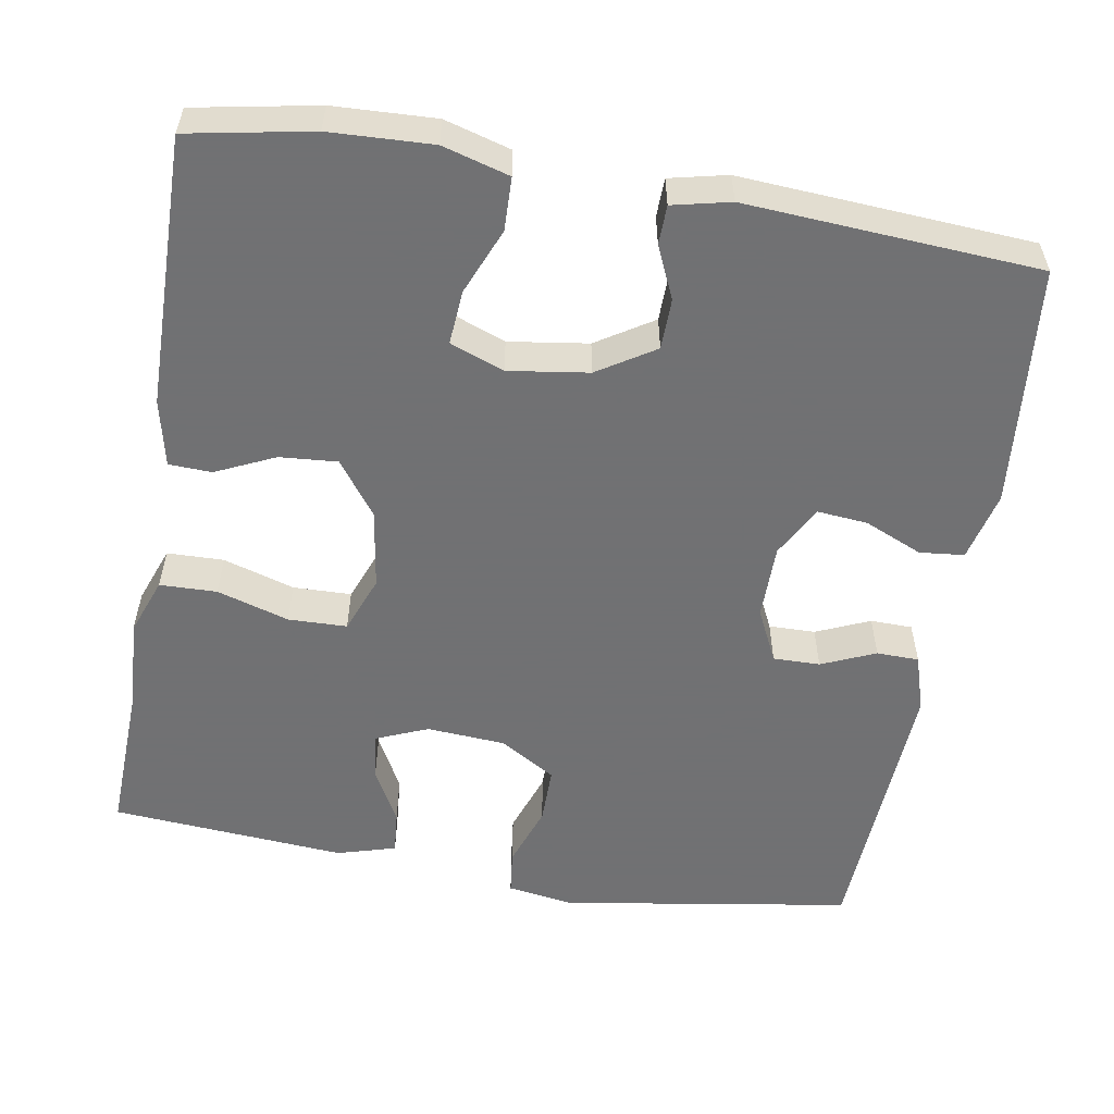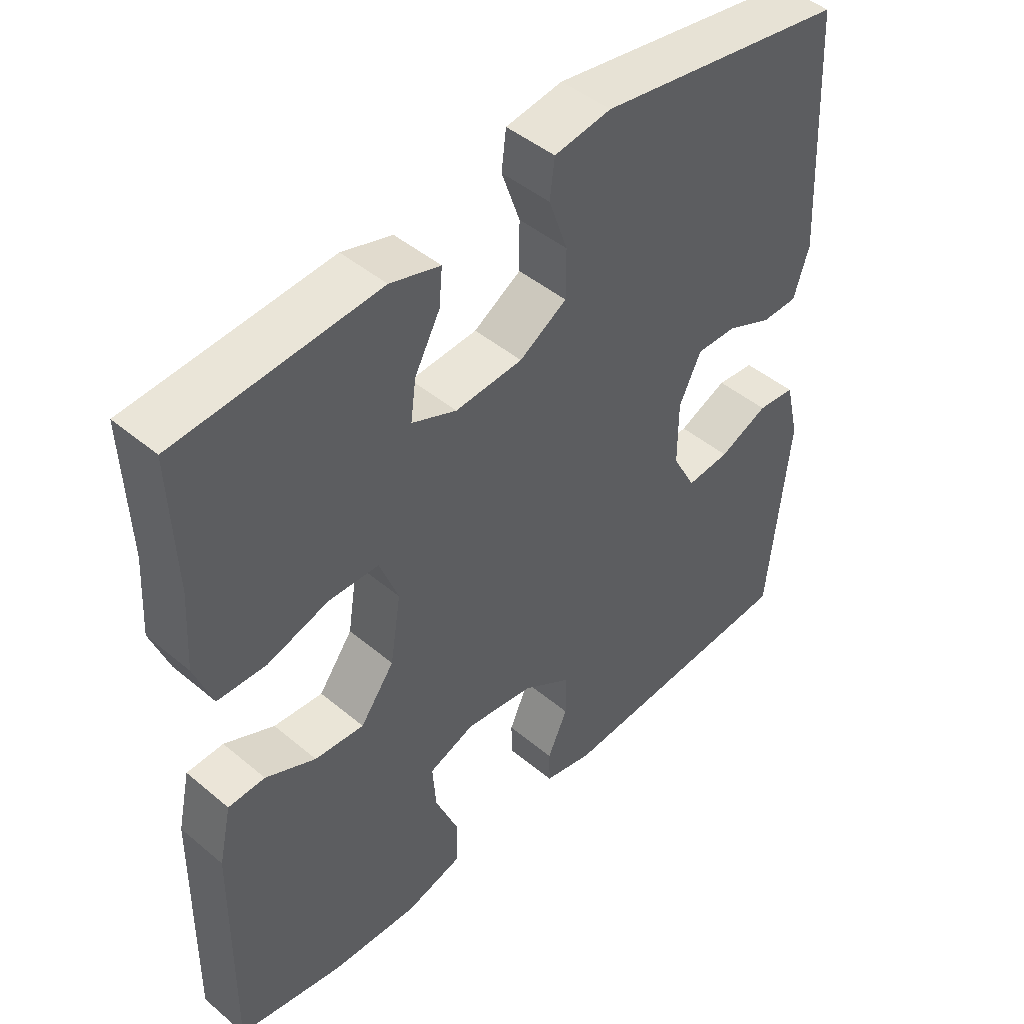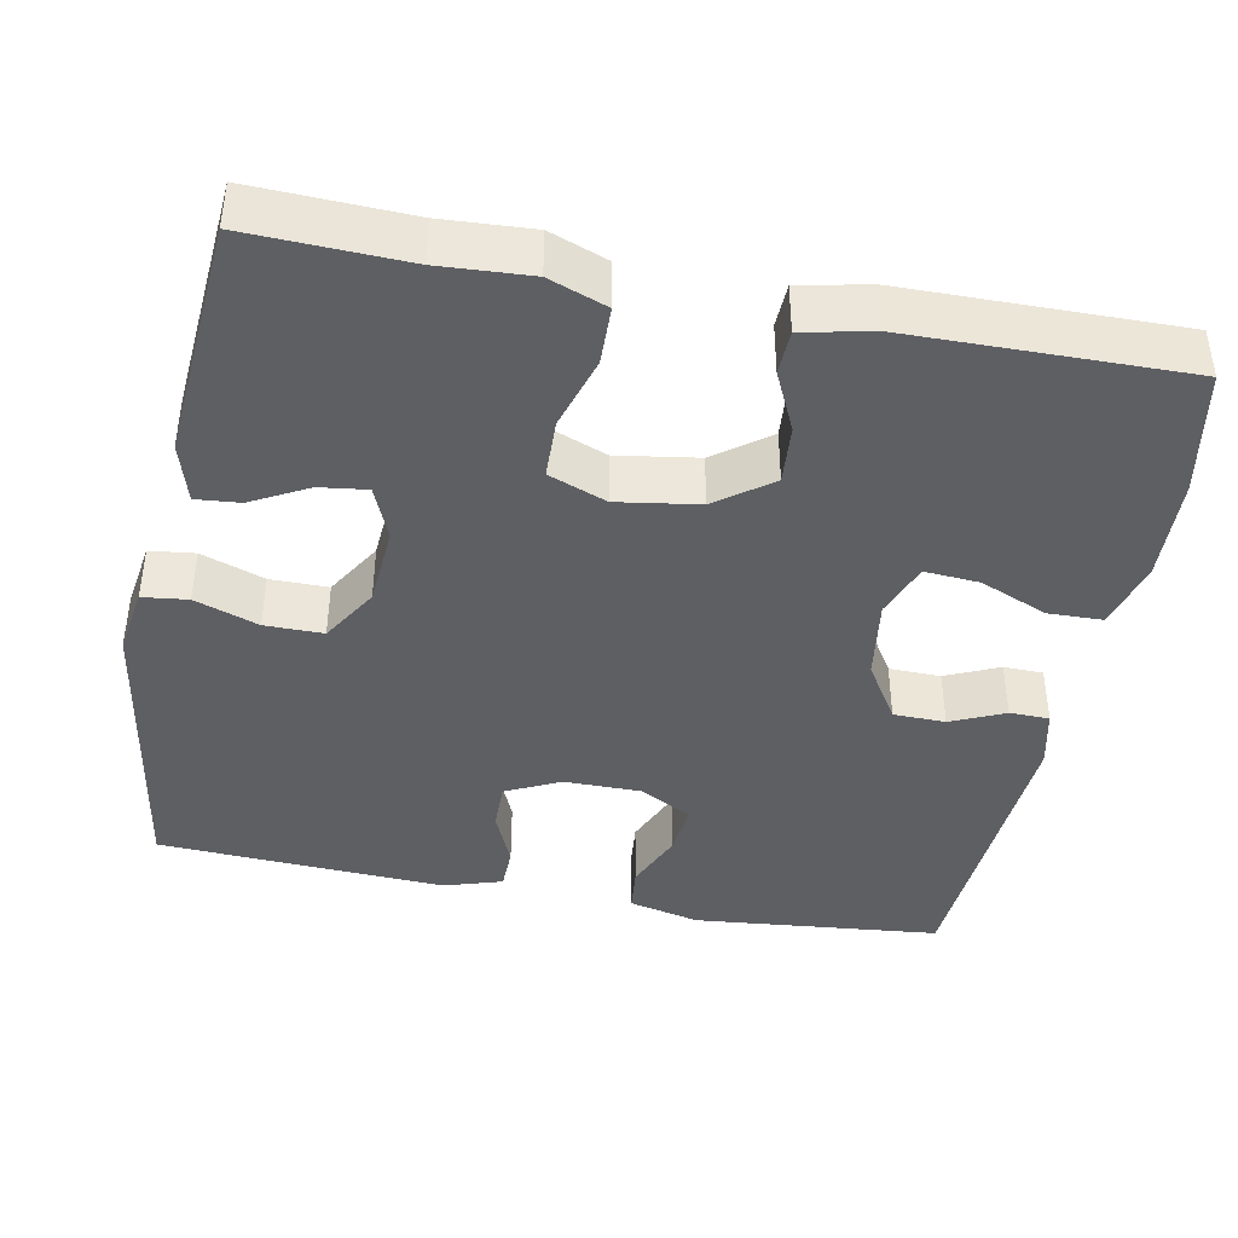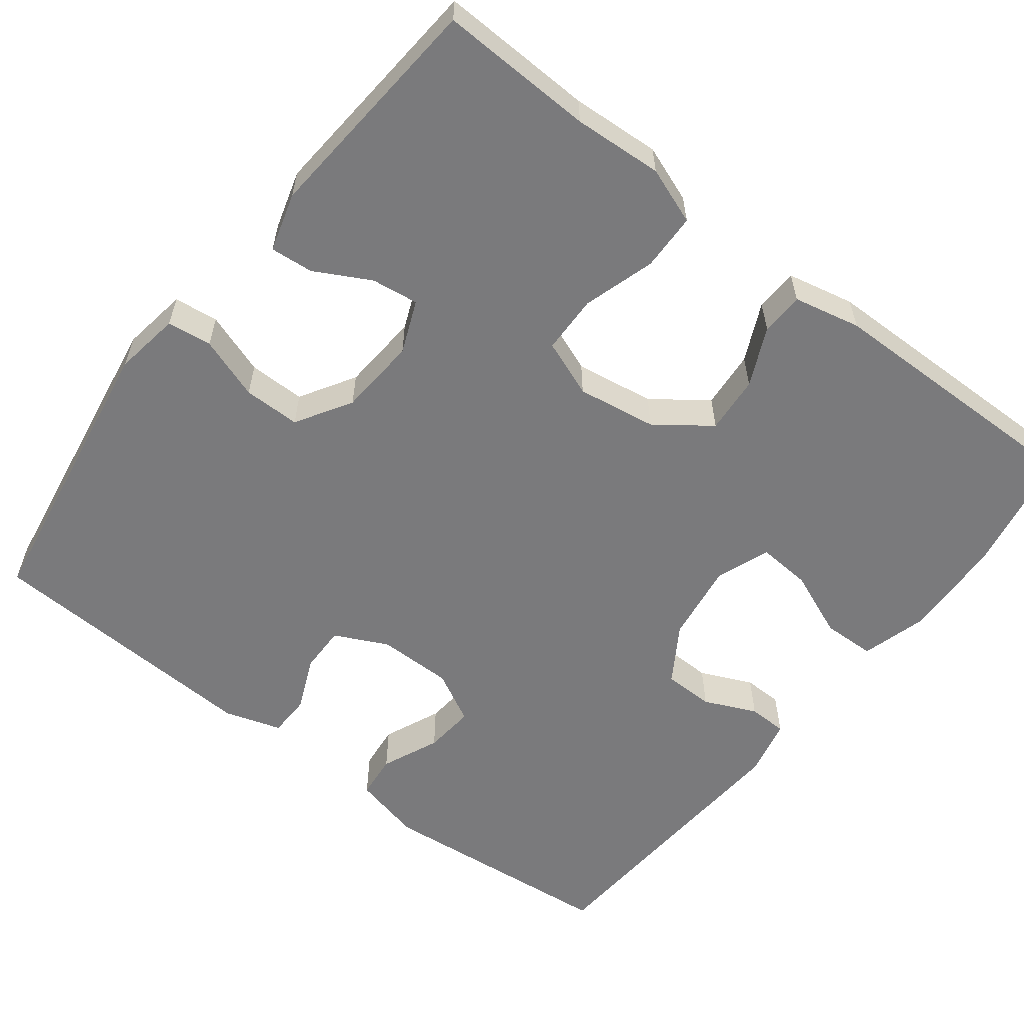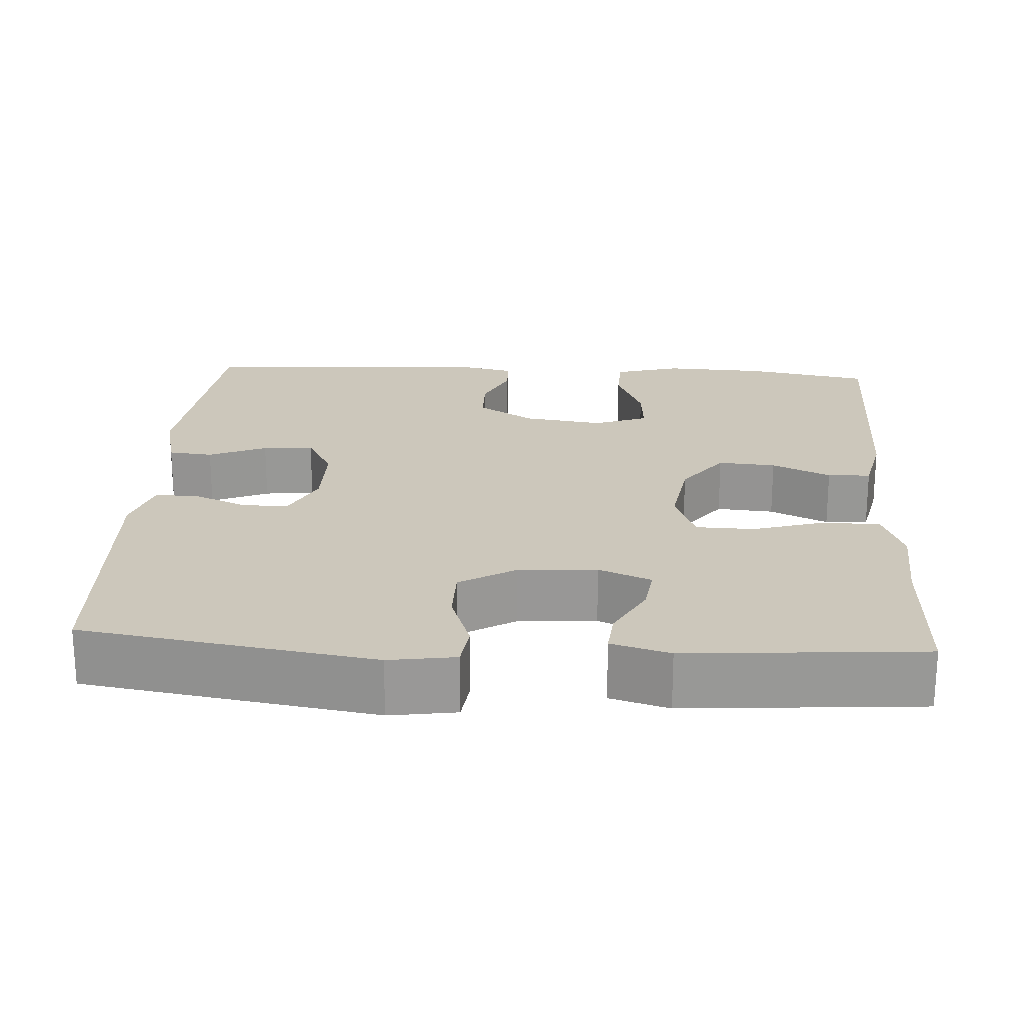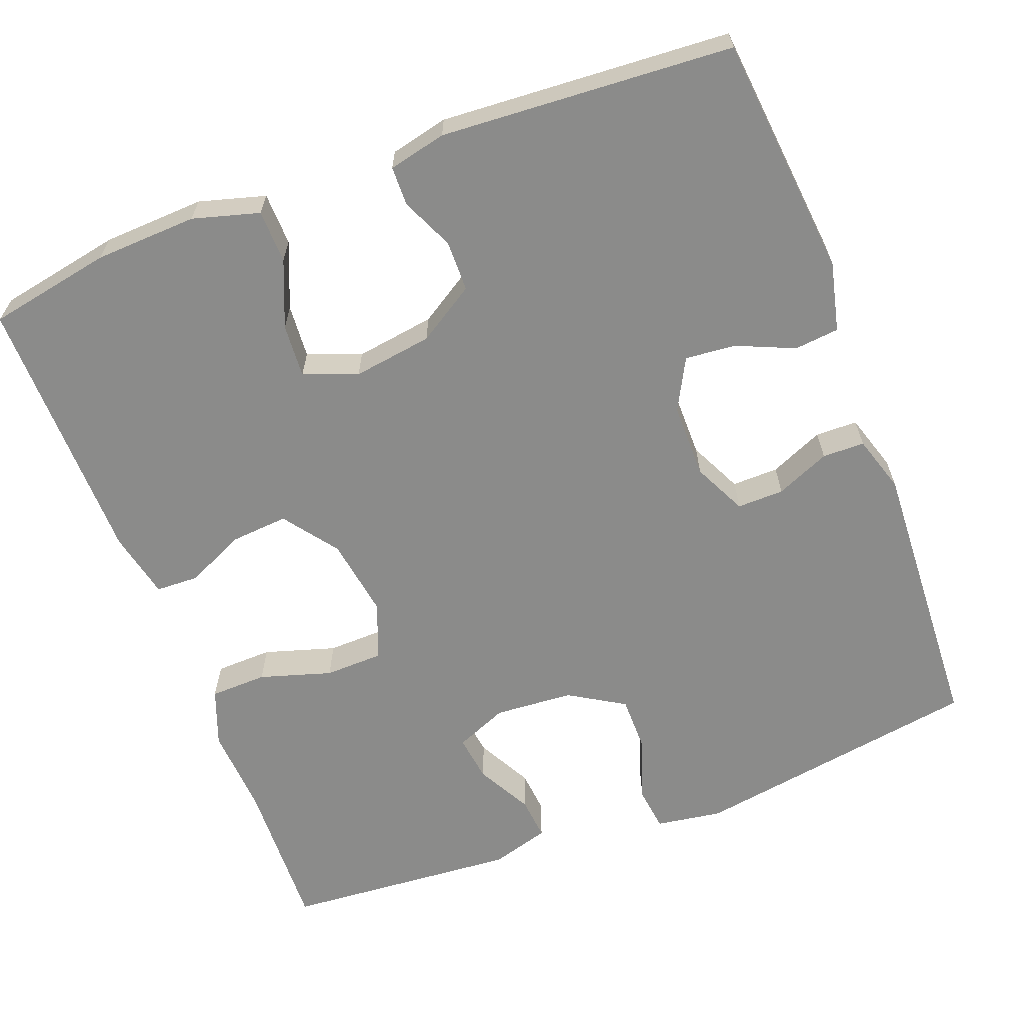
<metadata>
{"format":"obj","ext":"obj","renderer":"f3d","projection":"perspective","resolution":1024,"background":"white","views":[{"elev":-55.3,"azim":170.2,"up":"+Y"},{"elev":46.0,"azim":133.7,"up":"+Z"},{"elev":-41.5,"azim":78.9,"up":"+Y"},{"elev":-58.2,"azim":52.2,"up":"+Y"},{"elev":21.7,"azim":3.4,"up":"+Y"},{"elev":-63.7,"azim":-159.2,"up":"+Y"}]}
</metadata>
<code>
v -0.5 0.07 0.5
v -0.128 0.07 0.56
v -0.043 0.07 0.547
v -0.036 0.07 0.49
v -0.064 0.07 0.41
v -0.064 0.07 0.337
v 0.007 0.07 0.294
v 0.108 0.07 0.287
v 0.175 0.07 0.315
v 0.167 0.07 0.375
v 0.129 0.07 0.446
v 0.124 0.07 0.501
v 0.199 0.07 0.523
v 0.5 0.07 0.5
v 0.493 0.07 0.302
v 0.5 0.07 0.188
v 0.473 0.07 0.115
v 0.4 0.07 0.113
v 0.308 0.07 0.141
v 0.233 0.07 0.139
v 0.205 0.07 0.066
v 0.221 0.07 -0.036
v 0.272 0.07 -0.105
v 0.346 0.07 -0.099
v 0.421 0.07 -0.064
v 0.476 0.07 -0.066
v 0.495 0.07 -0.152
v 0.5 0.07 -0.5
v 0.342 0.07 -0.53
v 0.211 0.07 -0.536
v 0.126 0.07 -0.512
v 0.124 0.07 -0.444
v 0.159 0.07 -0.359
v 0.164 0.07 -0.29
v 0.095 0.07 -0.264
v -0.007 0.07 -0.279
v -0.08 0.07 -0.325
v -0.081 0.07 -0.39
v -0.051 0.07 -0.457
v -0.052 0.07 -0.507
v -0.126 0.07 -0.524
v -0.5 0.07 -0.5
v -0.531 0.07 -0.19
v -0.51 0.07 -0.101
v -0.453 0.07 -0.095
v -0.379 0.07 -0.127
v -0.314 0.07 -0.133
v -0.279 0.07 -0.067
v -0.279 0.07 0.029
v -0.312 0.07 0.097
v -0.372 0.07 0.096
v -0.441 0.07 0.066
v -0.495 0.07 0.067
v -0.518 0.07 0.14
v -0.5 0 0.5
v -0.128 0 0.56
v -0.043 0 0.547
v -0.036 0 0.49
v -0.064 0 0.41
v -0.064 0 0.337
v 0.007 0 0.294
v 0.108 0 0.287
v 0.175 0 0.315
v 0.167 0 0.375
v 0.129 0 0.446
v 0.124 0 0.501
v 0.199 0 0.523
v 0.5 0 0.5
v 0.493 0 0.302
v 0.5 0 0.188
v 0.473 0 0.115
v 0.4 0 0.113
v 0.308 0 0.141
v 0.233 0 0.139
v 0.205 0 0.066
v 0.221 0 -0.036
v 0.272 0 -0.105
v 0.346 0 -0.099
v 0.421 0 -0.064
v 0.476 0 -0.066
v 0.495 0 -0.152
v 0.5 0 -0.5
v 0.342 0 -0.53
v 0.211 0 -0.536
v 0.126 0 -0.512
v 0.124 0 -0.444
v 0.159 0 -0.359
v 0.164 0 -0.29
v 0.095 0 -0.264
v -0.007 0 -0.279
v -0.08 0 -0.325
v -0.081 0 -0.39
v -0.051 0 -0.457
v -0.052 0 -0.507
v -0.126 0 -0.524
v -0.5 0 -0.5
v -0.531 0 -0.19
v -0.51 0 -0.101
v -0.453 0 -0.095
v -0.379 0 -0.127
v -0.314 0 -0.133
v -0.279 0 -0.067
v -0.279 0 0.029
v -0.312 0 0.097
v -0.372 0 0.096
v -0.441 0 0.066
v -0.495 0 0.067
v -0.518 0 0.14
f 3 4 5
f 2 3 5
f 1 2 5
f 54 1 5
f 53 54 5
f 52 53 5
f 51 52 5
f 50 51 5 6
f 49 50 6 7
f 48 49 7 8
f 47 48 8 9
f 44 45 46
f 43 44 46
f 42 43 46
f 41 42 46
f 40 41 46
f 39 40 46
f 38 39 46
f 37 38 46 47
f 36 37 47 9
f 31 32 33
f 30 31 33
f 29 30 33
f 28 29 33
f 27 28 33
f 26 27 33
f 25 26 33
f 24 25 33
f 23 24 33 34
f 22 23 34 35
f 17 18 19
f 16 17 19
f 15 16 19
f 14 15 19
f 13 14 19
f 12 13 19
f 11 12 19
f 10 11 19
f 9 10 19 20
f 36 9 20 21
f 21 22 35 36
f 59 58 57
f 59 57 56
f 59 56 55
f 59 55 108
f 59 108 107
f 59 107 106
f 59 106 105
f 60 59 105 104
f 61 60 104 103
f 62 61 103 102
f 63 62 102 101
f 100 99 98
f 100 98 97
f 100 97 96
f 100 96 95
f 100 95 94
f 100 94 93
f 100 93 92
f 101 100 92 91
f 63 101 91 90
f 87 86 85
f 87 85 84
f 87 84 83
f 87 83 82
f 87 82 81
f 87 81 80
f 87 80 79
f 87 79 78
f 88 87 78 77
f 89 88 77 76
f 73 72 71
f 73 71 70
f 73 70 69
f 73 69 68
f 73 68 67
f 73 67 66
f 73 66 65
f 73 65 64
f 74 73 64 63
f 75 74 63 90
f 90 89 76 75
f 1 55 56 2
f 2 56 57 3
f 3 57 58 4
f 4 58 59 5
f 5 59 60 6
f 6 60 61 7
f 7 61 62 8
f 8 62 63 9
f 9 63 64 10
f 10 64 65 11
f 11 65 66 12
f 12 66 67 13
f 13 67 68 14
f 14 68 69 15
f 15 69 70 16
f 16 70 71 17
f 17 71 72 18
f 18 72 73 19
f 19 73 74 20
f 20 74 75 21
f 21 75 76 22
f 22 76 77 23
f 23 77 78 24
f 24 78 79 25
f 25 79 80 26
f 26 80 81 27
f 27 81 82 28
f 28 82 83 29
f 29 83 84 30
f 30 84 85 31
f 31 85 86 32
f 32 86 87 33
f 33 87 88 34
f 34 88 89 35
f 35 89 90 36
f 36 90 91 37
f 37 91 92 38
f 38 92 93 39
f 39 93 94 40
f 40 94 95 41
f 41 95 96 42
f 42 96 97 43
f 43 97 98 44
f 44 98 99 45
f 45 99 100 46
f 46 100 101 47
f 47 101 102 48
f 48 102 103 49
f 49 103 104 50
f 50 104 105 51
f 51 105 106 52
f 52 106 107 53
f 53 107 108 54
f 54 108 55 1

</code>
